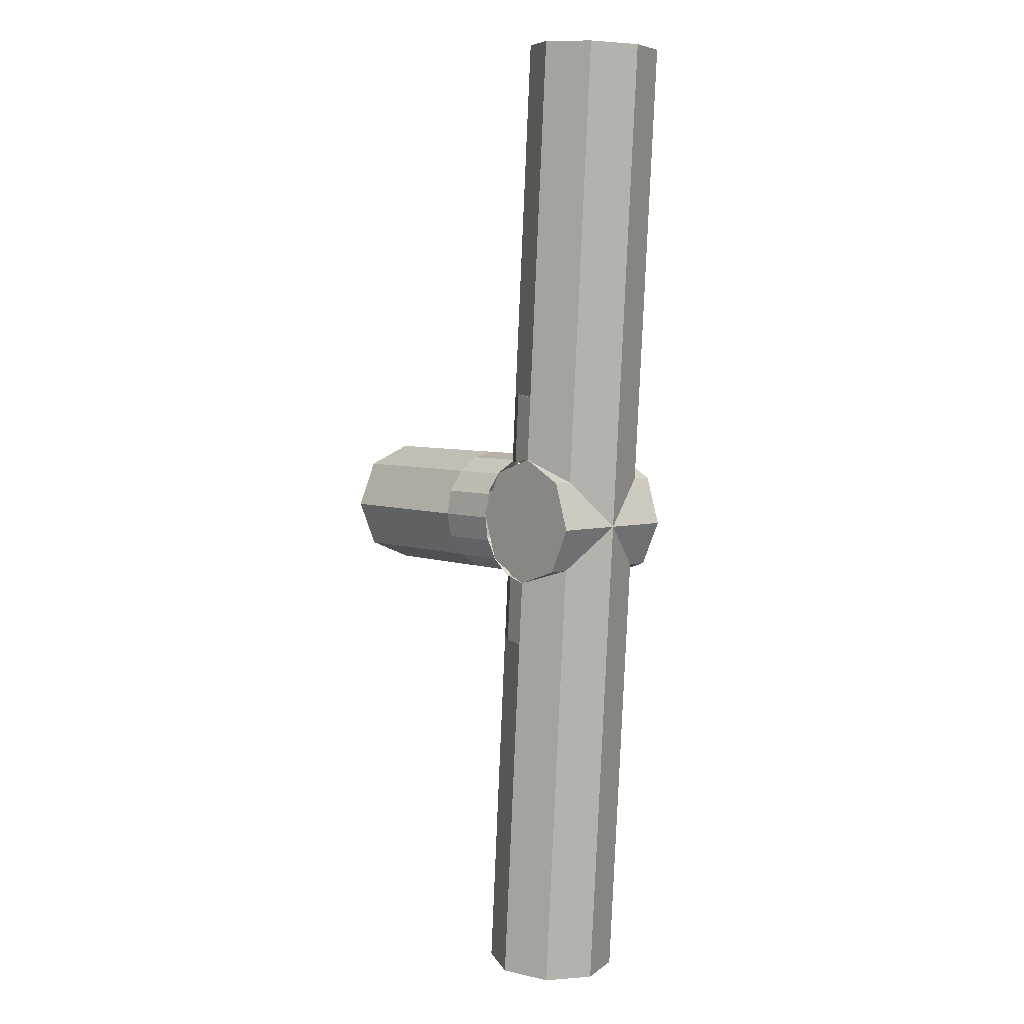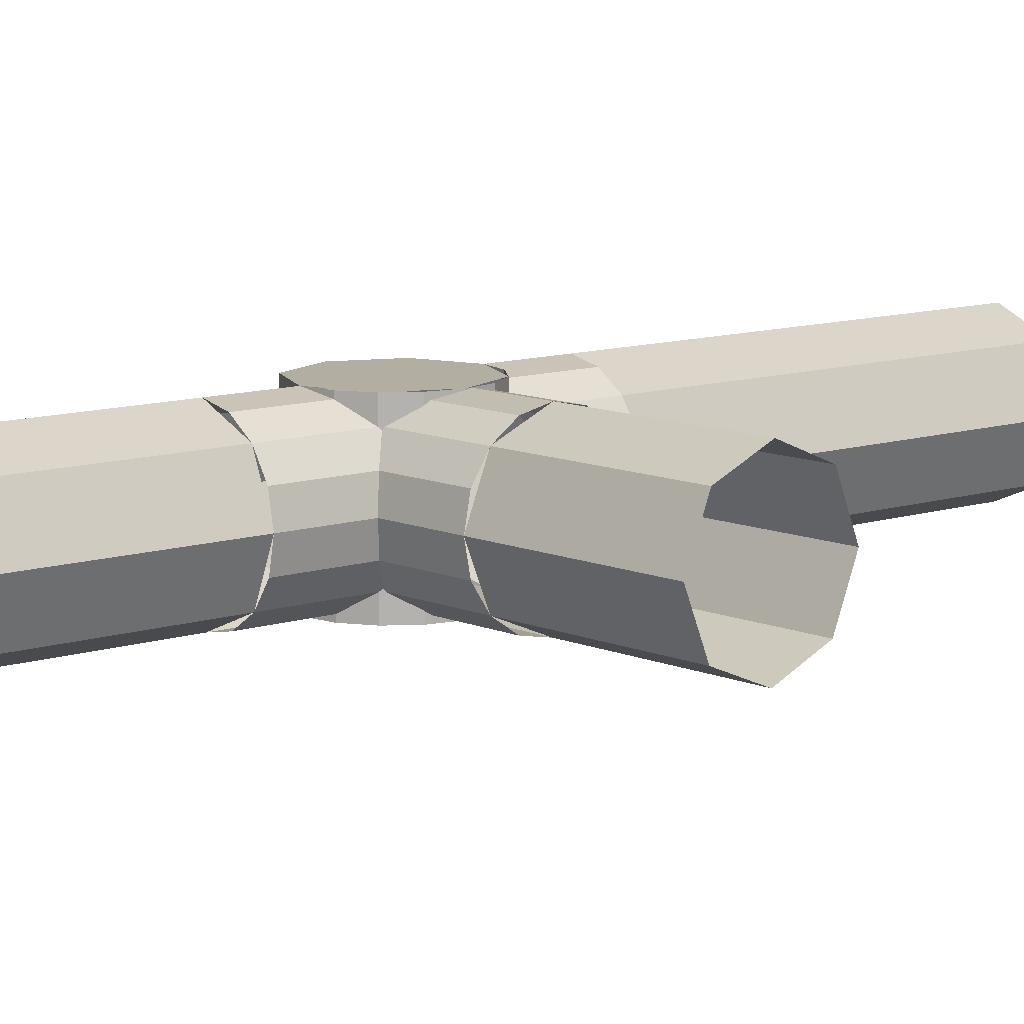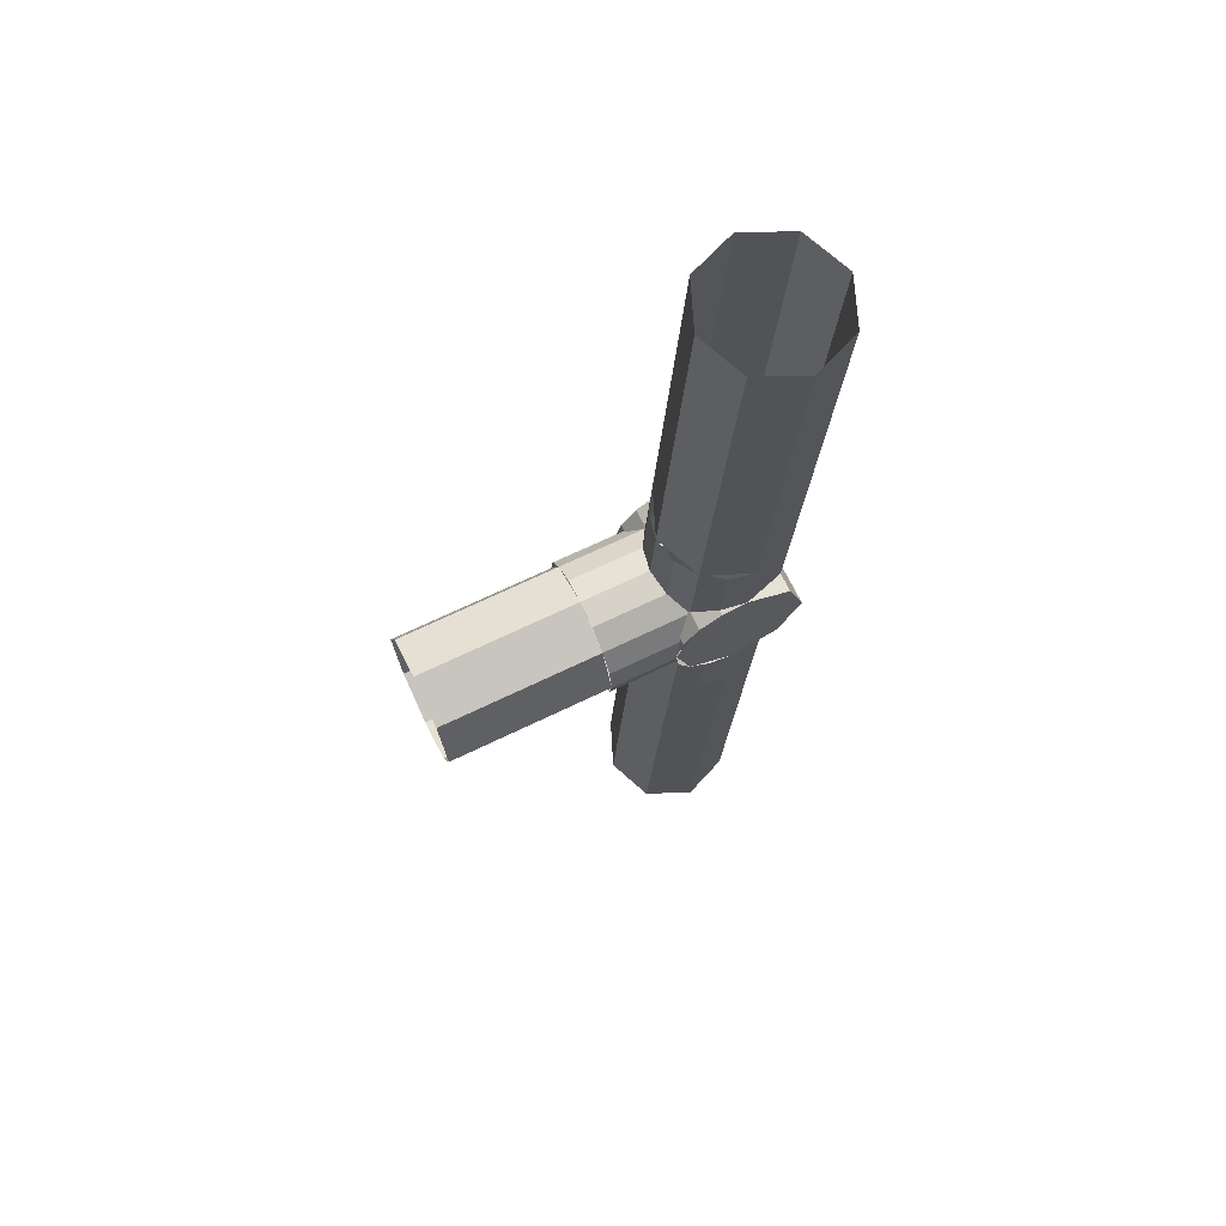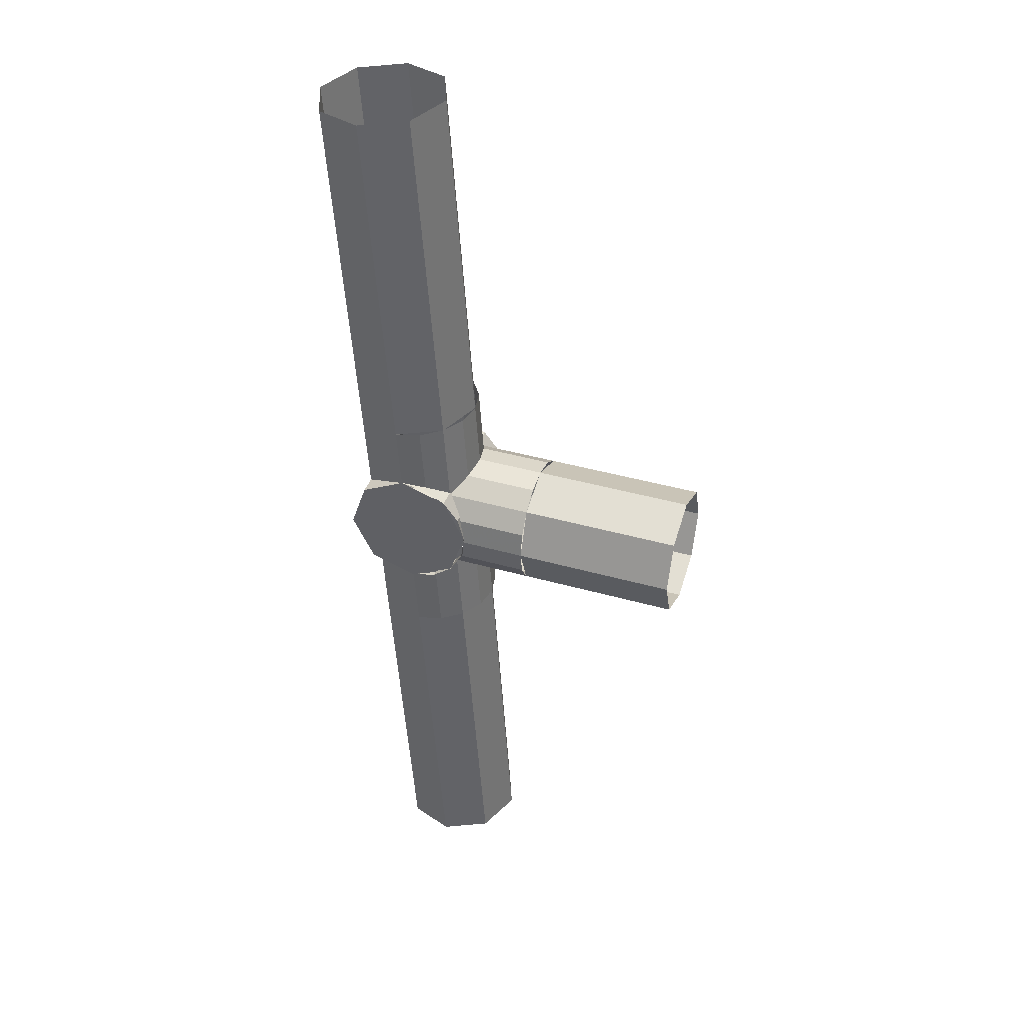
<metadata>
{"format":"obj","ext":"obj","renderer":"f3d","projection":"perspective","resolution":1024,"background":"white","views":[{"elev":5.1,"azim":-130.2,"up":"+Z"},{"elev":10.7,"azim":47.0,"up":"+Y"},{"elev":69.3,"azim":154.3,"up":"+Z"},{"elev":40.7,"azim":19.2,"up":"+Z"}]}
</metadata>
<code>
v 0.1978 -0.2 0
v 0.4 -0.2 0
v 0.4 -0.1848 0.07654
v 0.1996 -0.1974 0.0133
v 0.4 -0.1848 0.07654
v 0.1825 -0.1848 0.07654
v 0.1996 -0.1974 0.0133
v 0.1793 -0.1767 0.08866
v 0.1825 -0.1848 0.07654
v 0.4 -0.1848 0.07654
v 0.4 -0.1848 0.07654
v 0.4 -0.1414 0.1414
v 0.1387 -0.1414 0.1414
v 0.1793 -0.1767 0.08866
v 0.1358 -0.1358 0.1452
v 0.1387 -0.1414 0.1414
v 0.4 -0.1414 0.1414
v 0.1729 -0.07654 0.1848
v 0.1729 -0.07654 0.1848
v 0.4 -0.1414 0.1414
v 0.4 -0.07654 0.1848
v 0.1871 0 0.2
v 0.1729 -0.07654 0.1848
v 0.4 -0.07654 0.1848
v 0.4 0 0.2
v 0.04976 -0.1848 0.4042
v -0.02661 -0.2 0.3991
v -0.0133 -0.2 0.1996
v 0.06408 -0.1848 0.1895
v 0.1145 -0.1414 0.4085
v 0.04976 -0.1848 0.4042
v 0.06408 -0.1848 0.1895
v 0.1317 -0.1414 0.1505
v 0.1729 -0.07654 0.1848
v 0.1145 -0.1414 0.4085
v 0.1317 -0.1414 0.1505
v 0.1358 -0.1358 0.1452
v 0.1578 -0.07654 0.4114
v 0.1145 -0.1414 0.4085
v 0.1729 -0.07654 0.1848
v 0.1729 0 0.4124
v 0.1578 -0.07654 0.4114
v 0.1729 -0.07654 0.1848
v 0.1871 0 0.2
v 0.1996 -0.2 0.0133
v 0.1978 -0.2 0
v 0.1996 -0.1974 0.0133
v 0.1825 -0.1848 0.07654
v 0.1793 -0.2 0.08866
v 0.1996 -0.2 0.0133
v 0.1996 -0.1974 0.0133
v 0.1825 -0.1848 0.07654
v 0.1793 -0.1767 0.08866
v 0.1793 -0.2 0.08866
v 0.1387 -0.1414 0.1414
v 0.1317 -0.2 0.1505
v 0.1793 -0.2 0.08866
v 0.1793 -0.1767 0.08866
v 0.1387 -0.1414 0.1414
v 0.1358 -0.1358 0.1452
v 0.1317 -0.1414 0.1505
v 0.1317 -0.2 0.1505
v 0.1317 -0.1414 0.1505
v 0.06408 -0.1848 0.1895
v 0.06408 -0.2 0.1895
v 0.1317 -0.2 0.1505
v 0.06408 -0.1848 0.1895
v -0.0133 -0.2 0.1996
v 0.06408 -0.2 0.1895
v 0.1978 0.2 0
v 0.4 0.2 0
v 0.4 0.1848 0.07654
v 0.1996 0.1974 0.0133
v 0.4 0.1848 0.07654
v 0.1825 0.1848 0.07654
v 0.1996 0.1974 0.0133
v 0.1793 0.1767 0.08866
v 0.1825 0.1848 0.07654
v 0.4 0.1848 0.07654
v 0.4 0.1848 0.07654
v 0.4 0.1414 0.1414
v 0.1387 0.1414 0.1414
v 0.1793 0.1767 0.08866
v 0.1358 0.1358 0.1452
v 0.1387 0.1414 0.1414
v 0.4 0.1414 0.1414
v 0.1729 0.07654 0.1848
v 0.1729 0.07654 0.1848
v 0.4 0.1414 0.1414
v 0.4 0.07654 0.1848
v 0.1871 0 0.2
v 0.1729 0.07654 0.1848
v 0.4 0.07654 0.1848
v 0.4 0 0.2
v 0.04976 0.1848 0.4042
v -0.02661 0.2 0.3991
v -0.0133 0.2 0.1996
v 0.06408 0.1848 0.1895
v 0.1145 0.1414 0.4085
v 0.04976 0.1848 0.4042
v 0.06408 0.1848 0.1895
v 0.1317 0.1414 0.1505
v 0.1729 0.07654 0.1848
v 0.1145 0.1414 0.4085
v 0.1317 0.1414 0.1505
v 0.1358 0.1358 0.1452
v 0.1578 0.07654 0.4114
v 0.1145 0.1414 0.4085
v 0.1729 0.07654 0.1848
v 0.1729 0 0.4124
v 0.1578 0.07654 0.4114
v 0.1729 0.07654 0.1848
v 0.1871 0 0.2
v 0.1996 0.2 0.0133
v 0.1978 0.2 0
v 0.1996 0.1974 0.0133
v 0.1825 0.1848 0.07654
v 0.1793 0.2 0.08866
v 0.1996 0.2 0.0133
v 0.1996 0.1974 0.0133
v 0.1825 0.1848 0.07654
v 0.1793 0.1767 0.08866
v 0.1793 0.2 0.08866
v 0.1387 0.1414 0.1414
v 0.1317 0.2 0.1505
v 0.1793 0.2 0.08866
v 0.1793 0.1767 0.08866
v 0.1387 0.1414 0.1414
v 0.1358 0.1358 0.1452
v 0.1317 0.1414 0.1505
v 0.1317 0.2 0.1505
v 0.1317 0.1414 0.1505
v 0.06408 0.1848 0.1895
v 0.06408 0.2 0.1895
v 0.1317 0.2 0.1505
v 0.06408 0.1848 0.1895
v -0.0133 0.2 0.1996
v 0.06408 0.2 0.1895
v 0.4 -0.1848 -0.07654
v 0.4 -0.2 0
v 0.1978 -0.2 0
v 0.1895 -0.1873 -0.06408
v 0.1895 -0.1873 -0.06408
v 0.1823 -0.1848 -0.07654
v 0.4 -0.1848 -0.07654
v 0.1505 -0.1479 -0.1317
v 0.4 -0.1414 -0.1414
v 0.4 -0.1848 -0.07654
v 0.1823 -0.1848 -0.07654
v 0.1505 -0.1479 -0.1317
v 0.1452 -0.1452 -0.1358
v 0.1512 -0.1414 -0.1414
v 0.4 -0.1414 -0.1414
v 0.4 -0.07654 -0.1848
v 0.4 -0.1414 -0.1414
v 0.1512 -0.1414 -0.1414
v 0.1975 -0.07654 -0.1848
v 0.4 0 -0.2
v 0.4 -0.07654 -0.1848
v 0.1975 -0.07654 -0.1848
v 0.2138 0 -0.2
v 0.08866 -0.1848 -0.1793
v 0.0133 -0.2 -0.1996
v 0.02661 -0.2 -0.3991
v 0.103 -0.1848 -0.394
v 0.103 -0.1848 -0.394
v 0.1512 -0.1414 -0.1414
v 0.1452 -0.1452 -0.1358
v 0.08866 -0.1848 -0.1793
v 0.1512 -0.1414 -0.1414
v 0.103 -0.1848 -0.394
v 0.1677 -0.1414 -0.3897
v 0.1975 -0.07654 -0.1848
v 0.1512 -0.1414 -0.1414
v 0.1677 -0.1414 -0.3897
v 0.211 -0.07654 -0.3868
v 0.2138 0 -0.2
v 0.1975 -0.07654 -0.1848
v 0.211 -0.07654 -0.3868
v 0.2262 0 -0.3858
v 0.0133 -0.2 -0.1996
v 0.08866 -0.1848 -0.1793
v 0.08866 -0.2 -0.1793
v 0.1505 -0.2 -0.1317
v 0.08866 -0.2 -0.1793
v 0.08866 -0.1848 -0.1793
v 0.1452 -0.1452 -0.1358
v 0.1452 -0.1452 -0.1358
v 0.1505 -0.1479 -0.1317
v 0.1505 -0.2 -0.1317
v 0.1505 -0.2 -0.1317
v 0.1505 -0.1479 -0.1317
v 0.1823 -0.1848 -0.07654
v 0.1895 -0.1873 -0.06408
v 0.1895 -0.2 -0.06408
v 0.1505 -0.2 -0.1317
v 0.1823 -0.1848 -0.07654
v 0.1895 -0.2 -0.06408
v 0.1895 -0.1873 -0.06408
v 0.1978 -0.2 0
v 0.4 0.1848 -0.07654
v 0.4 0.2 0
v 0.1978 0.2 0
v 0.1895 0.1873 -0.06408
v 0.1895 0.1873 -0.06408
v 0.1823 0.1848 -0.07654
v 0.4 0.1848 -0.07654
v 0.1505 0.1479 -0.1317
v 0.4 0.1414 -0.1414
v 0.4 0.1848 -0.07654
v 0.1823 0.1848 -0.07654
v 0.1505 0.1479 -0.1317
v 0.1452 0.1452 -0.1358
v 0.1512 0.1414 -0.1414
v 0.4 0.1414 -0.1414
v 0.4 0.07654 -0.1848
v 0.4 0.1414 -0.1414
v 0.1512 0.1414 -0.1414
v 0.1975 0.07654 -0.1848
v 0.4 0 -0.2
v 0.4 0.07654 -0.1848
v 0.1975 0.07654 -0.1848
v 0.2138 0 -0.2
v 0.08866 0.1848 -0.1793
v 0.0133 0.2 -0.1996
v 0.02661 0.2 -0.3991
v 0.103 0.1848 -0.394
v 0.103 0.1848 -0.394
v 0.1512 0.1414 -0.1414
v 0.1452 0.1452 -0.1358
v 0.08866 0.1848 -0.1793
v 0.1512 0.1414 -0.1414
v 0.103 0.1848 -0.394
v 0.1677 0.1414 -0.3897
v 0.1975 0.07654 -0.1848
v 0.1512 0.1414 -0.1414
v 0.1677 0.1414 -0.3897
v 0.211 0.07654 -0.3868
v 0.2138 0 -0.2
v 0.1975 0.07654 -0.1848
v 0.211 0.07654 -0.3868
v 0.2262 0 -0.3858
v 0.0133 0.2 -0.1996
v 0.08866 0.1848 -0.1793
v 0.08866 0.2 -0.1793
v 0.1505 0.2 -0.1317
v 0.08866 0.2 -0.1793
v 0.08866 0.1848 -0.1793
v 0.1452 0.1452 -0.1358
v 0.1452 0.1452 -0.1358
v 0.1505 0.1479 -0.1317
v 0.1505 0.2 -0.1317
v 0.1505 0.2 -0.1317
v 0.1505 0.1479 -0.1317
v 0.1823 0.1848 -0.07654
v 0.1895 0.1873 -0.06408
v 0.1895 0.2 -0.06408
v 0.1505 0.2 -0.1317
v 0.1823 0.1848 -0.07654
v 0.1895 0.2 -0.06408
v 0.1895 0.1873 -0.06408
v 0.1978 0.2 0
v 0.4 -0.1414 0.1414
v 0.4 -0.2 0
v 0.9 -0.2 0
v 0.9 -0.1414 0.1414
v 0.4 0 0.2
v 0.4 -0.1414 0.1414
v 0.9 -0.1414 0.1414
v 0.9 0 0.2
v 0.4 0.1414 0.1414
v 0.4 0 0.2
v 0.9 0 0.2
v 0.9 0.1414 0.1414
v 0.4 0.2 0
v 0.4 0.1414 0.1414
v 0.9 0.1414 0.1414
v 0.9 0.2 0
v 0.4 0.1414 -0.1414
v 0.4 0.2 0
v 0.9 0.2 0
v 0.9 0.1414 -0.1414
v 0.4 0 -0.2
v 0.4 0.1414 -0.1414
v 0.9 0.1414 -0.1414
v 0.9 0 -0.2
v 0.4 -0.1414 -0.1414
v 0.4 0 -0.2
v 0.9 0 -0.2
v 0.9 -0.1414 -0.1414
v 0.4 -0.2 0
v 0.4 -0.1414 -0.1414
v 0.9 -0.1414 -0.1414
v 0.9 -0.2 0
v 0 -0.2 0
v -0.0133 -0.2 0.1996
v -0.1505 -0.2 0.1317
v 0 -0.2 0
v -0.1505 -0.2 0.1317
v -0.1996 -0.2 -0.0133
v 0 -0.2 0
v -0.1996 -0.2 -0.0133
v -0.1317 -0.2 -0.1505
v 0 -0.2 0
v -0.1317 -0.2 -0.1505
v 0.0133 -0.2 -0.1996
v 0 -0.2 0
v 0.0133 -0.2 -0.1996
v 0.1505 -0.2 -0.1317
v 0 -0.2 0
v 0.1505 -0.2 -0.1317
v 0.1996 -0.2 0.0133
v 0 -0.2 0
v 0.1996 -0.2 0.0133
v 0.1317 -0.2 0.1505
v 0 -0.2 0
v 0.1317 -0.2 0.1505
v -0.0133 -0.2 0.1996
v 0.1145 0.1414 0.4085
v -0.0266 0.2 0.3991
v -0.09999 0.2 1.5
v 0.04111 0.1414 1.509
v 0.173 0 0.4124
v 0.1145 0.1414 0.4085
v 0.04111 0.1414 1.509
v 0.09956 0 1.513
v 0.1145 -0.1414 0.4085
v 0.173 0 0.4124
v 0.09956 0 1.513
v 0.04111 -0.1414 1.509
v -0.0266 -0.2 0.3991
v 0.1145 -0.1414 0.4085
v 0.04111 -0.1414 1.509
v -0.09999 -0.2 1.5
v -0.1544 -0.1414 0.1901
v -0.0133 -0.2 0.1996
v -0.1 -0.2 1.5
v -0.2411 -0.1414 1.491
v -0.2129 0 0.1862
v -0.1544 -0.1414 0.1901
v -0.2411 -0.1414 1.491
v -0.2996 0 1.487
v -0.1544 0.1414 0.1901
v -0.2129 0 0.1862
v -0.2996 0 1.487
v -0.2411 0.1414 1.491
v -0.0133 0.2 0.1996
v -0.1544 0.1414 0.1901
v -0.2411 0.1414 1.491
v -0.1 0.2 1.5
v -0.1317 -0.2 -0.1505
v 0.0133 -0.2 -0.1996
v -0.1317 -0.1414 -0.1505
v -0.1996 -0.2 -0.0133
v -0.1317 -0.2 -0.1505
v -0.1317 -0.1414 -0.1505
v -0.1996 0 -0.0133
v -0.1278 -0.1414 -0.209
v 0.0133 -0.2 -0.1996
v -0.1317 -0.1414 -0.1505
v -0.1863 0 -0.2129
v -0.1278 -0.1414 -0.209
v -0.1317 -0.1414 -0.1505
v -0.1996 0 -0.0133
v -0.1278 0.1414 -0.209
v 0.0133 0.2 -0.1996
v -0.1317 0.1414 -0.1505
v -0.1863 0 -0.2129
v -0.1278 0.1414 -0.209
v -0.1317 0.1414 -0.1505
v -0.1996 0 -0.0133
v -0.1317 0.2 -0.1505
v 0.0133 0.2 -0.1996
v -0.1317 0.1414 -0.1505
v -0.1996 0.2 -0.0133
v -0.1317 0.2 -0.1505
v -0.1317 0.1414 -0.1505
v -0.1996 0 -0.0133
v -0.1544 -0.1414 0.1901
v -0.0133 -0.2 0.1996
v -0.1505 -0.1414 0.1317
v -0.2129 0 0.1862
v -0.1544 -0.1414 0.1901
v -0.1505 -0.1414 0.1317
v -0.1996 0 -0.01331
v -0.1505 -0.2 0.1317
v -0.0133 -0.2 0.1996
v -0.1505 -0.1414 0.1317
v -0.1996 -0.2 -0.0133
v -0.1505 -0.2 0.1317
v -0.1505 -0.1414 0.1317
v -0.1996 0 -0.0133
v -0.1505 0.2 0.1317
v -0.0133 0.2 0.1996
v -0.1505 0.1414 0.1317
v -0.1996 0.2 -0.0133
v -0.1505 0.2 0.1317
v -0.1505 0.1414 0.1317
v -0.1996 0 -0.0133
v -0.1544 0.1414 0.1901
v -0.0133 0.2 0.1996
v -0.1505 0.1414 0.1317
v -0.2129 0 0.1862
v -0.1544 0.1414 0.1901
v -0.1505 0.1414 0.1317
v -0.1996 0 -0.01331
v 0.1677 0.1414 -0.3897
v 0.0266 0.2 -0.3991
v 0.09999 0.2 -1.5
v 0.2411 0.1414 -1.491
v 0.2262 0 -0.3858
v 0.1677 0.1414 -0.3897
v 0.2411 0.1414 -1.491
v 0.2995 0 -1.487
v 0.1677 -0.1414 -0.3897
v 0.2262 0 -0.3858
v 0.2995 0 -1.487
v 0.2411 -0.1414 -1.491
v 0.0266 -0.2 -0.3991
v 0.1677 -0.1414 -0.3897
v 0.2411 -0.1414 -1.491
v 0.09999 -0.2 -1.5
v -0.1278 -0.1414 -0.209
v 0.0133 -0.2 -0.1996
v 0.1 -0.2 -1.5
v -0.04111 -0.1414 -1.509
v -0.1863 0 -0.2129
v -0.1278 -0.1414 -0.209
v -0.04111 -0.1414 -1.509
v -0.09956 0 -1.513
v -0.1278 0.1414 -0.209
v -0.1863 0 -0.2129
v -0.09956 0 -1.513
v -0.04111 0.1414 -1.509
v 0.0133 0.2 -0.1996
v -0.1278 0.1414 -0.209
v -0.04111 0.1414 -1.509
v 0.1 0.2 -1.5
v 0 0.2 0
v -0.0133 0.2 0.1996
v -0.1505 0.2 0.1317
v 0 0.2 0
v -0.1505 0.2 0.1317
v -0.1996 0.2 -0.0133
v 0 0.2 0
v -0.1996 0.2 -0.0133
v -0.1317 0.2 -0.1505
v 0 0.2 0
v -0.1317 0.2 -0.1505
v 0.0133 0.2 -0.1996
v 0 0.2 0
v 0.0133 0.2 -0.1996
v 0.1505 0.2 -0.1317
v 0 0.2 0
v 0.1505 0.2 -0.1317
v 0.1996 0.2 0.0133
v 0 0.2 0
v 0.1996 0.2 0.0133
v 0.1317 0.2 0.1505
v 0 0.2 0
v 0.1317 0.2 0.1505
v -0.0133 0.2 0.1996
g mesh7218270
f 1 2 3
f 3 4 1
f 5 6 7
f 8 9 10
f 11 12 13
f 13 14 11
f 15 16 17
f 17 18 15
f 19 20 21
f 22 23 24
f 24 25 22
g mesh7218271
f 26 27 28
f 28 29 26
f 30 31 32
f 32 33 30
f 34 35 36
f 36 37 34
f 38 39 40
f 41 42 43
f 43 44 41
g mesh7218272
f 45 46 47
f 48 49 50
f 50 51 48
f 52 53 54
f 55 56 57
f 57 58 55
f 59 60 61
f 61 62 59
f 63 64 65
f 65 66 63
f 67 68 69
g mesh7218274
f 70 72 71
f 72 70 73
f 74 76 75
f 77 79 78
f 80 82 81
f 82 80 83
f 84 86 85
f 86 84 87
f 88 90 89
f 91 93 92
f 93 91 94
g mesh7218275
f 95 97 96
f 97 95 98
f 99 101 100
f 101 99 102
f 103 105 104
f 105 103 106
f 107 109 108
f 110 112 111
f 112 110 113
g mesh7218276
f 114 116 115
f 117 119 118
f 119 117 120
f 121 123 122
f 124 126 125
f 126 124 127
f 128 130 129
f 130 128 131
f 132 134 133
f 134 132 135
f 136 138 137
g mesh7218278
f 139 140 141
f 141 142 139
f 143 144 145
f 146 147 148
f 148 149 146
f 150 151 152
f 152 153 150
f 154 155 156
f 156 157 154
f 158 159 160
f 160 161 158
g mesh7218279
f 162 163 164
f 164 165 162
f 166 167 168
f 168 169 166
f 170 171 172
f 173 174 175
f 175 176 173
f 177 178 179
f 179 180 177
g mesh7218280
f 181 182 183
f 184 185 186
f 186 187 184
f 188 189 190
f 191 192 193
f 194 195 196
f 196 197 194
f 198 199 200
g mesh7218282
f 201 203 202
f 203 201 204
f 205 207 206
f 208 210 209
f 210 208 211
f 212 214 213
f 214 212 215
f 216 218 217
f 218 216 219
f 220 222 221
f 222 220 223
g mesh7218283
f 224 226 225
f 226 224 227
f 228 230 229
f 230 228 231
f 232 234 233
f 235 237 236
f 237 235 238
f 239 241 240
f 241 239 242
g mesh7218284
f 243 245 244
f 246 248 247
f 248 246 249
f 250 252 251
f 253 255 254
f 256 258 257
f 258 256 259
f 260 262 261
g mesh7218286
f 263 264 265
f 265 266 263
f 267 268 269
f 269 270 267
f 271 272 273
f 273 274 271
f 275 276 277
f 277 278 275
f 279 280 281
f 281 282 279
f 283 284 285
f 285 286 283
f 287 288 289
f 289 290 287
f 291 292 293
f 293 294 291
g mesh7218288
f 295 296 297
f 298 299 300
f 301 302 303
f 304 305 306
f 307 308 309
f 310 311 312
f 313 314 315
f 316 317 318
g mesh7218290
f 319 320 321
f 321 322 319
f 323 324 325
f 325 326 323
f 327 328 329
f 329 330 327
f 331 332 333
f 333 334 331
g mesh7218292
f 335 336 337
f 337 338 335
f 339 340 341
f 341 342 339
f 343 344 345
f 345 346 343
f 347 348 349
f 349 350 347
g mesh7218295
f 351 353 352
f 354 356 355
f 356 354 357
g mesh7218297
f 358 359 360
f 361 362 363
f 363 364 361
g mesh7218300
f 365 367 366
f 368 370 369
f 370 368 371
g mesh7218302
f 372 373 374
f 375 376 377
f 377 378 375
g mesh7218305
f 379 381 380
f 382 384 383
f 384 382 385
g mesh7218307
f 386 387 388
f 389 390 391
f 391 392 389
g mesh7218310
f 393 395 394
f 396 398 397
f 398 396 399
g mesh7218312
f 400 401 402
f 403 404 405
f 405 406 403
g mesh7218314
f 407 409 408
f 409 407 410
f 411 413 412
f 413 411 414
f 415 417 416
f 417 415 418
f 419 421 420
f 421 419 422
g mesh7218316
f 423 425 424
f 425 423 426
f 427 429 428
f 429 427 430
f 431 433 432
f 433 431 434
f 435 437 436
f 437 435 438
g mesh7218320
f 439 441 440
f 442 444 443
f 445 447 446
f 448 450 449
f 451 453 452
f 454 456 455
f 457 459 458
f 460 462 461

</code>
